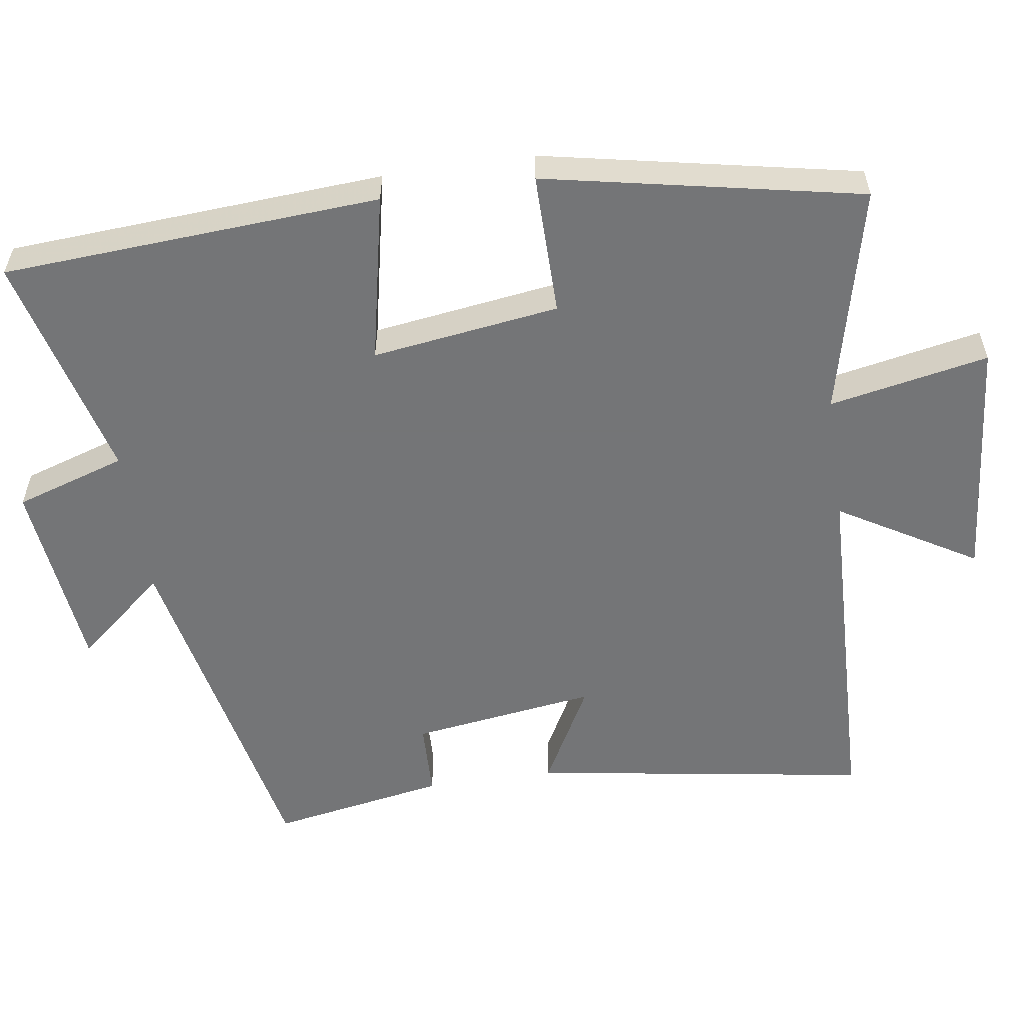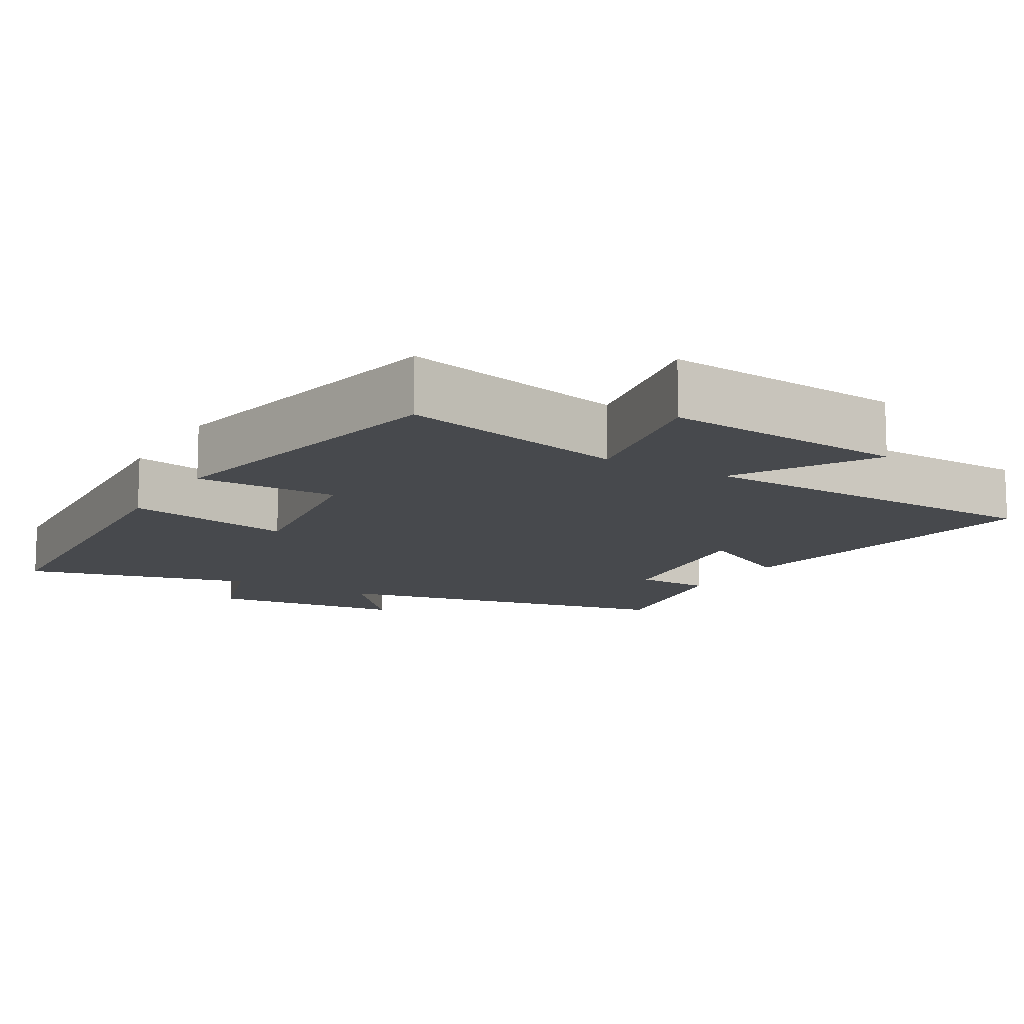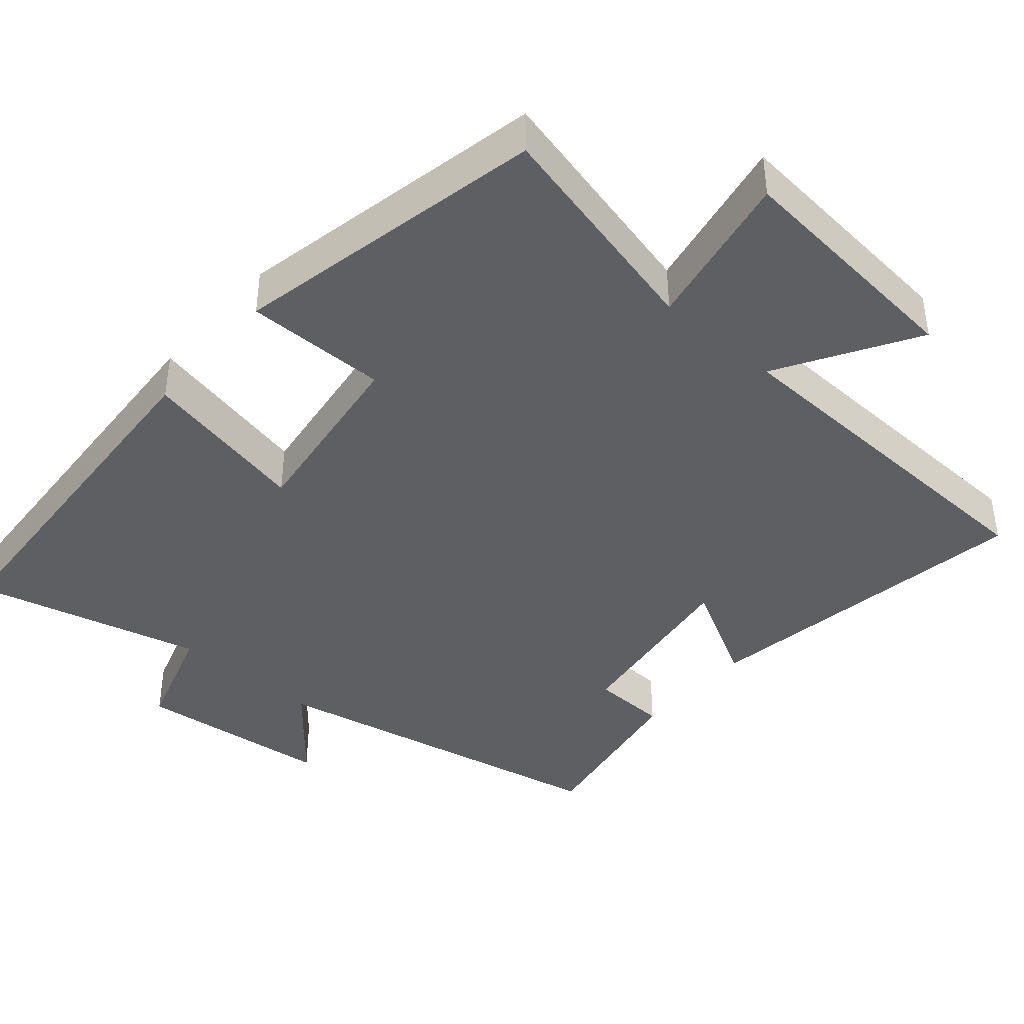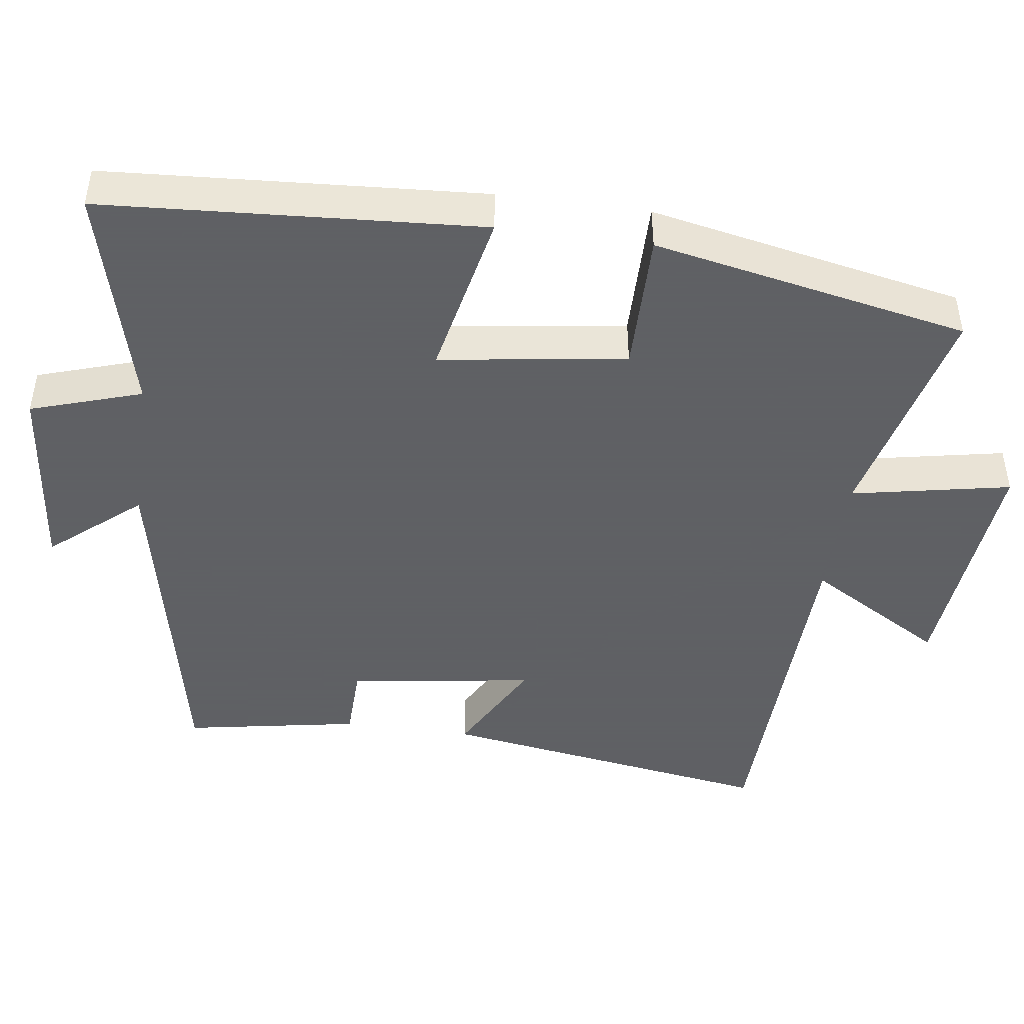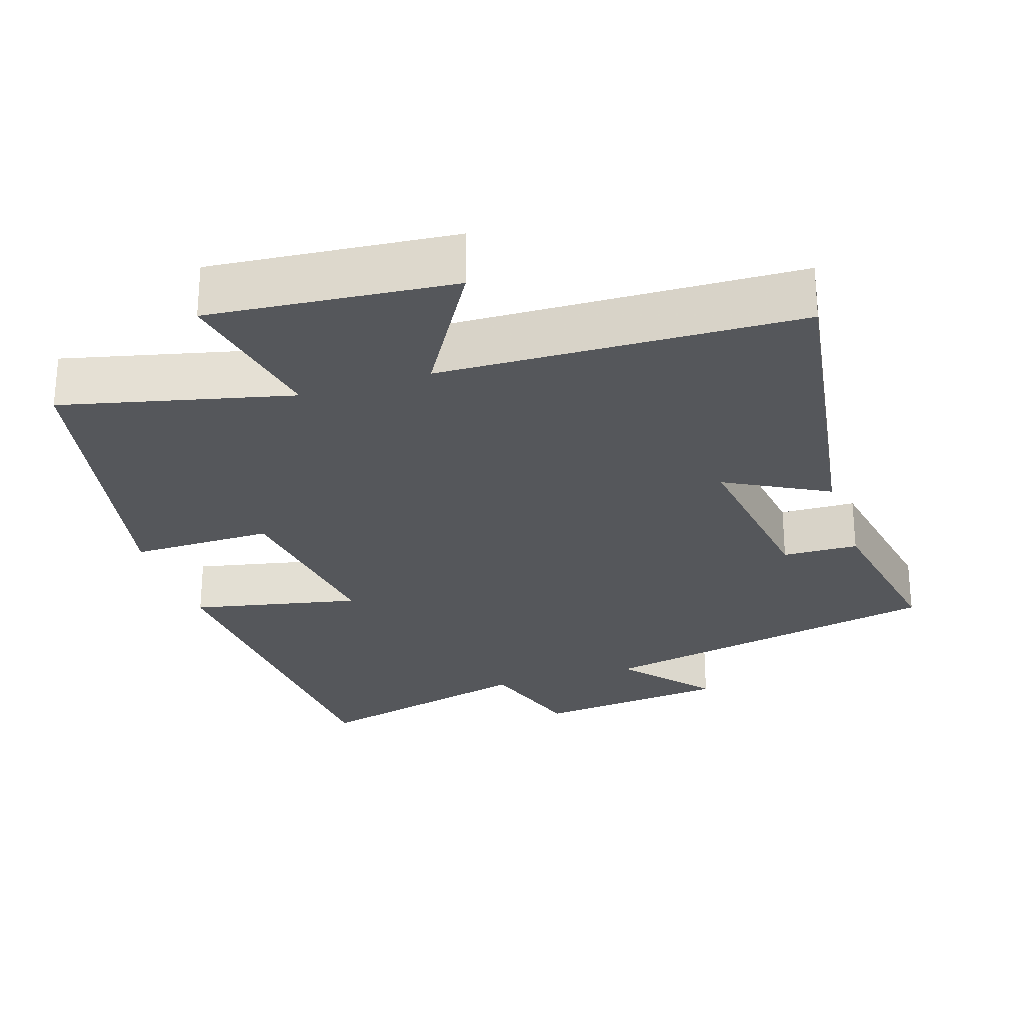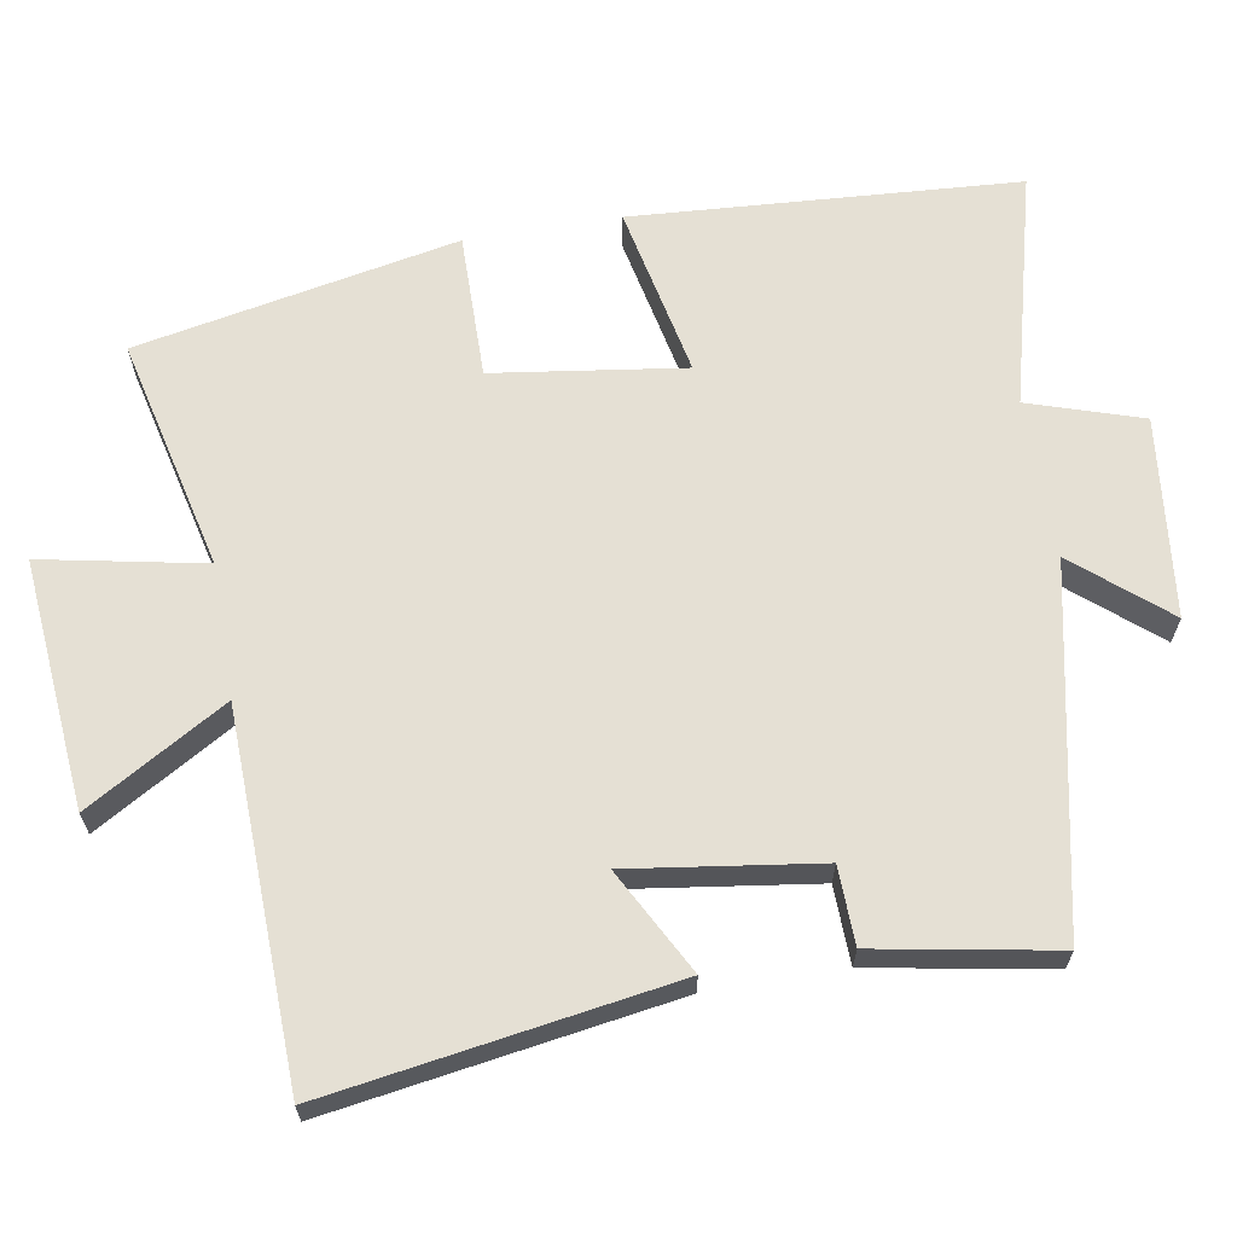
<metadata>
{"format":"obj","ext":"obj","renderer":"f3d","projection":"perspective","resolution":1024,"background":"white","views":[{"elev":-56.4,"azim":-81.7,"up":"+Y"},{"elev":-12.2,"azim":-30.5,"up":"+Y"},{"elev":-41.3,"azim":-41.1,"up":"+Y"},{"elev":-45.3,"azim":-97.9,"up":"+Y"},{"elev":-26.8,"azim":17.9,"up":"+Y"},{"elev":65.3,"azim":80.3,"up":"+Y"}]}
</metadata>
<code>
v -0.414 0.07 0.574
v -0.101 0.07 0.5
v -0.144 0.07 0.718
v 0.19 0.07 0.688
v 0.079 0.07 0.5
v 0.572 0.07 0.485
v 0.5 0.07 0.022
v 0.36 0.07 0.097
v 0.396 0.07 -0.157
v 0.5 0.07 -0.16
v 0.543 0.07 -0.4
v 0.061 0.07 -0.5
v 0.164 0.07 -0.622
v -0.104 0.07 -0.652
v -0.153 0.07 -0.5
v -0.466 0.07 -0.581
v -0.5 0.07 -0.064
v -0.269 0.07 -0.112
v -0.305 0.07 0.144
v -0.5 0.07 0.142
v -0.414 0 0.574
v -0.101 0 0.5
v -0.144 0 0.718
v 0.19 0 0.688
v 0.079 0 0.5
v 0.572 0 0.485
v 0.5 0 0.022
v 0.36 0 0.097
v 0.396 0 -0.157
v 0.5 0 -0.16
v 0.543 0 -0.4
v 0.061 0 -0.5
v 0.164 0 -0.622
v -0.104 0 -0.652
v -0.153 0 -0.5
v -0.466 0 -0.581
v -0.5 0 -0.064
v -0.269 0 -0.112
v -0.305 0 0.144
v -0.5 0 0.142
f 19 20 1 2
f 18 19 2
f 15 16 17 18
f 14 15 18
f 13 14 18
f 12 13 18
f 12 18 2
f 9 10 11 12
f 8 9 12 2
f 7 8 2
f 6 7 2
f 5 6 2
f 2 3 4 5
f 22 21 40 39
f 22 39 38
f 38 37 36 35
f 38 35 34
f 38 34 33
f 38 33 32
f 22 38 32
f 32 31 30 29
f 22 32 29 28
f 22 28 27
f 22 27 26
f 22 26 25
f 25 24 23 22
f 1 21 22 2
f 2 22 23 3
f 3 23 24 4
f 4 24 25 5
f 5 25 26 6
f 6 26 27 7
f 7 27 28 8
f 8 28 29 9
f 9 29 30 10
f 10 30 31 11
f 11 31 32 12
f 12 32 33 13
f 13 33 34 14
f 14 34 35 15
f 15 35 36 16
f 16 36 37 17
f 17 37 38 18
f 18 38 39 19
f 19 39 40 20
f 20 40 21 1

</code>
